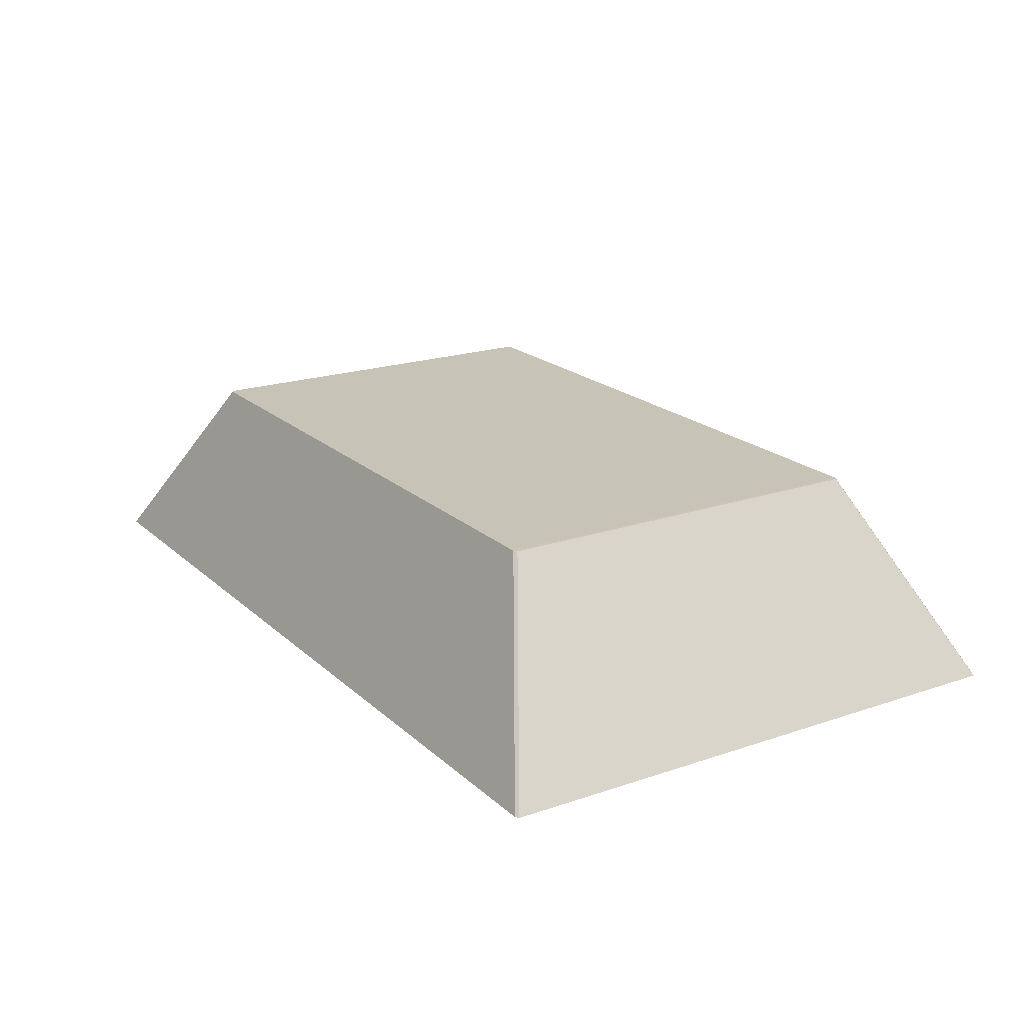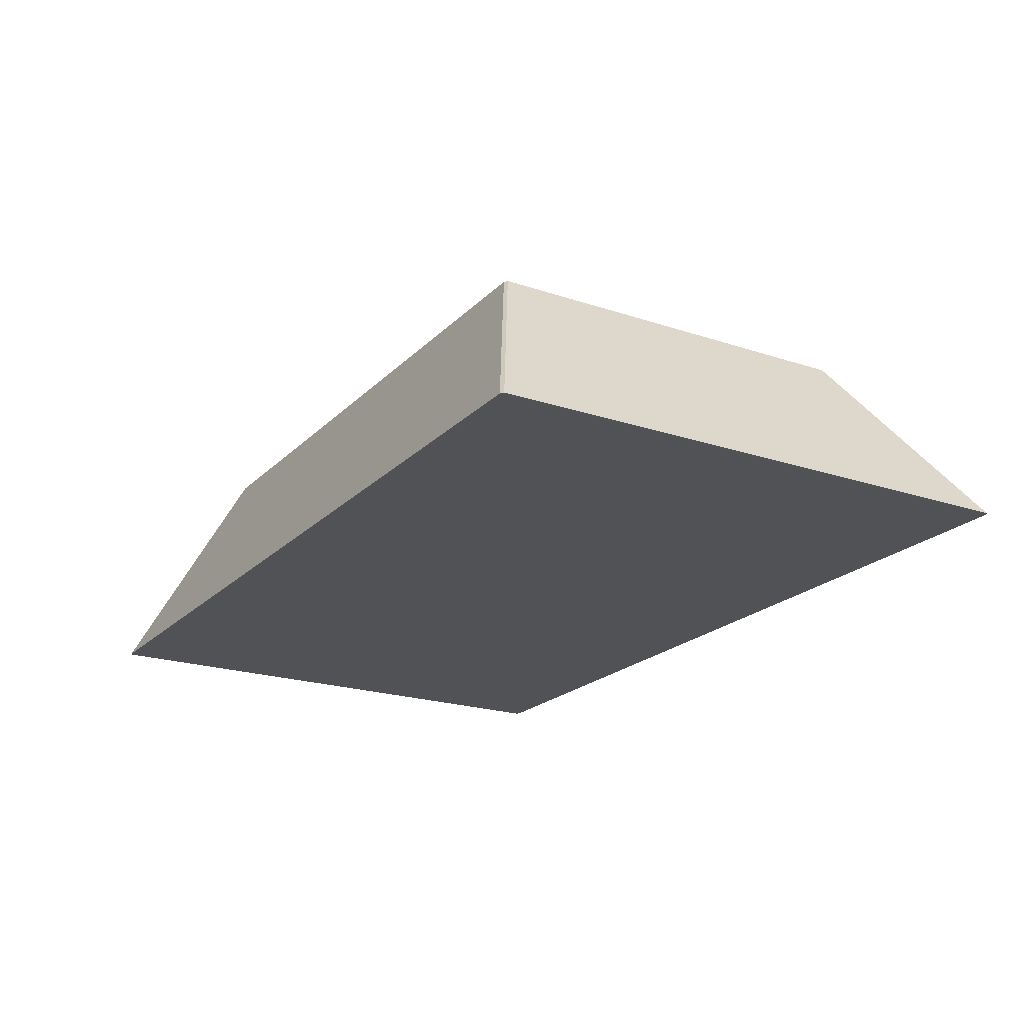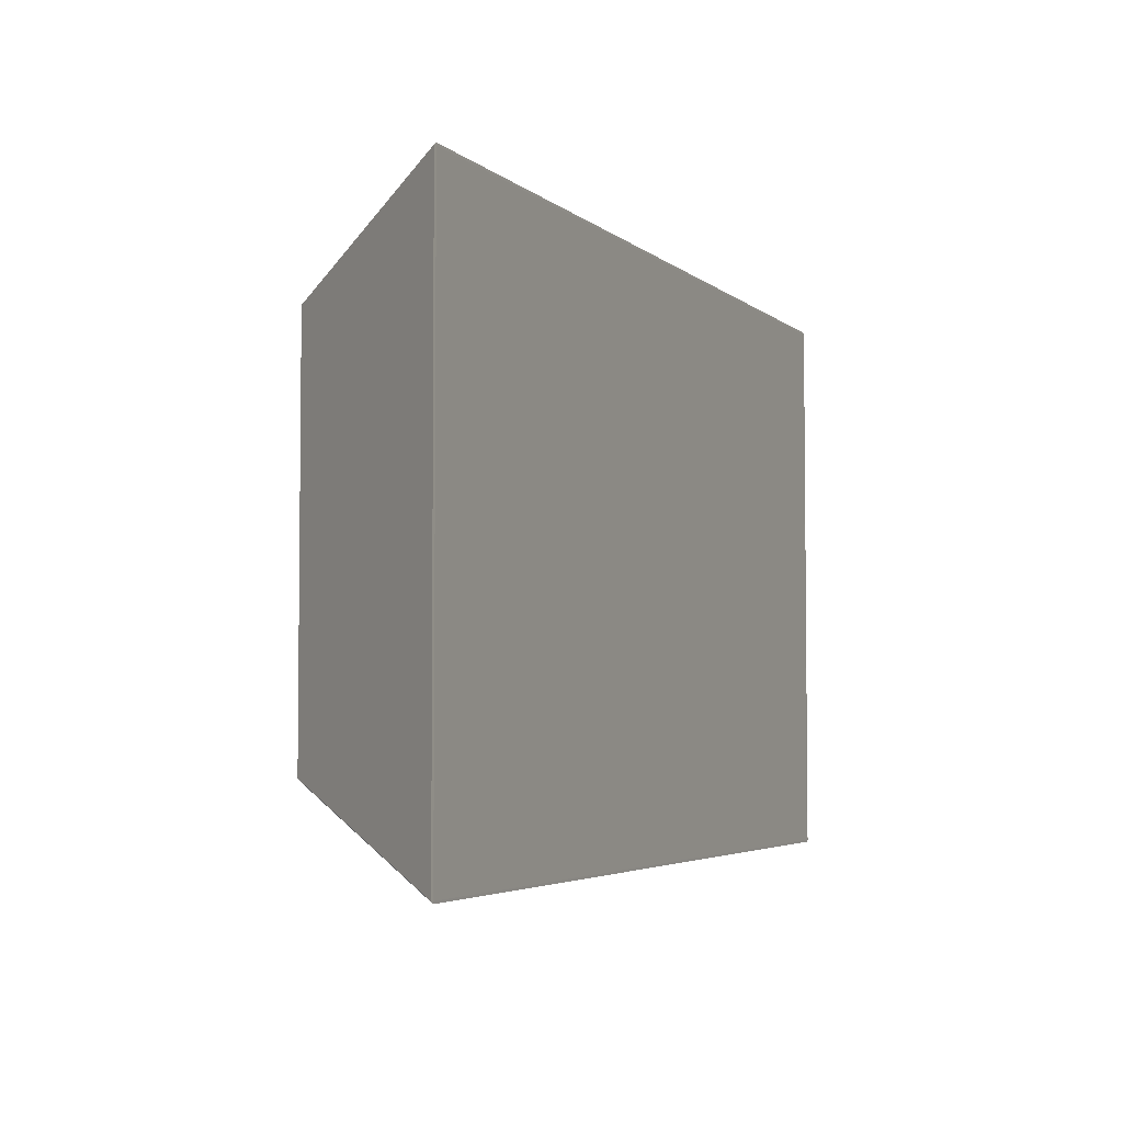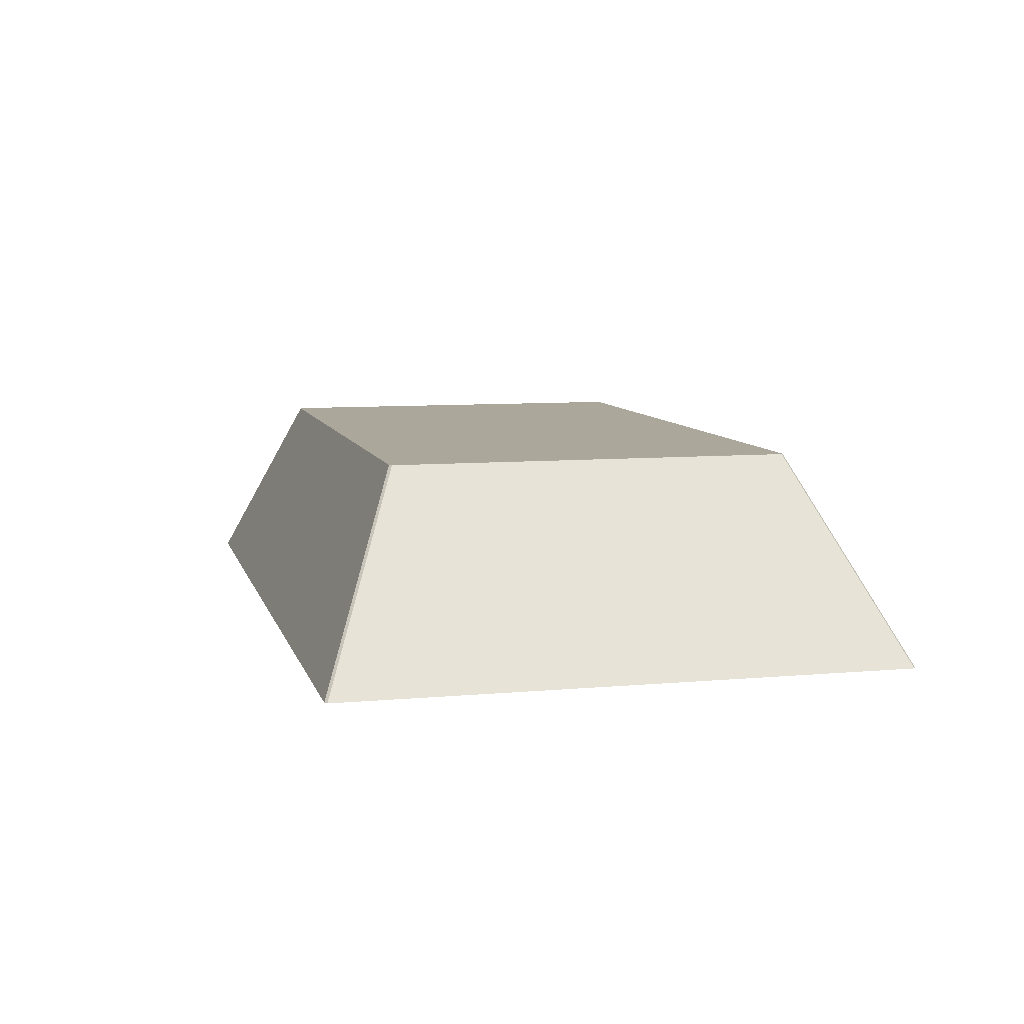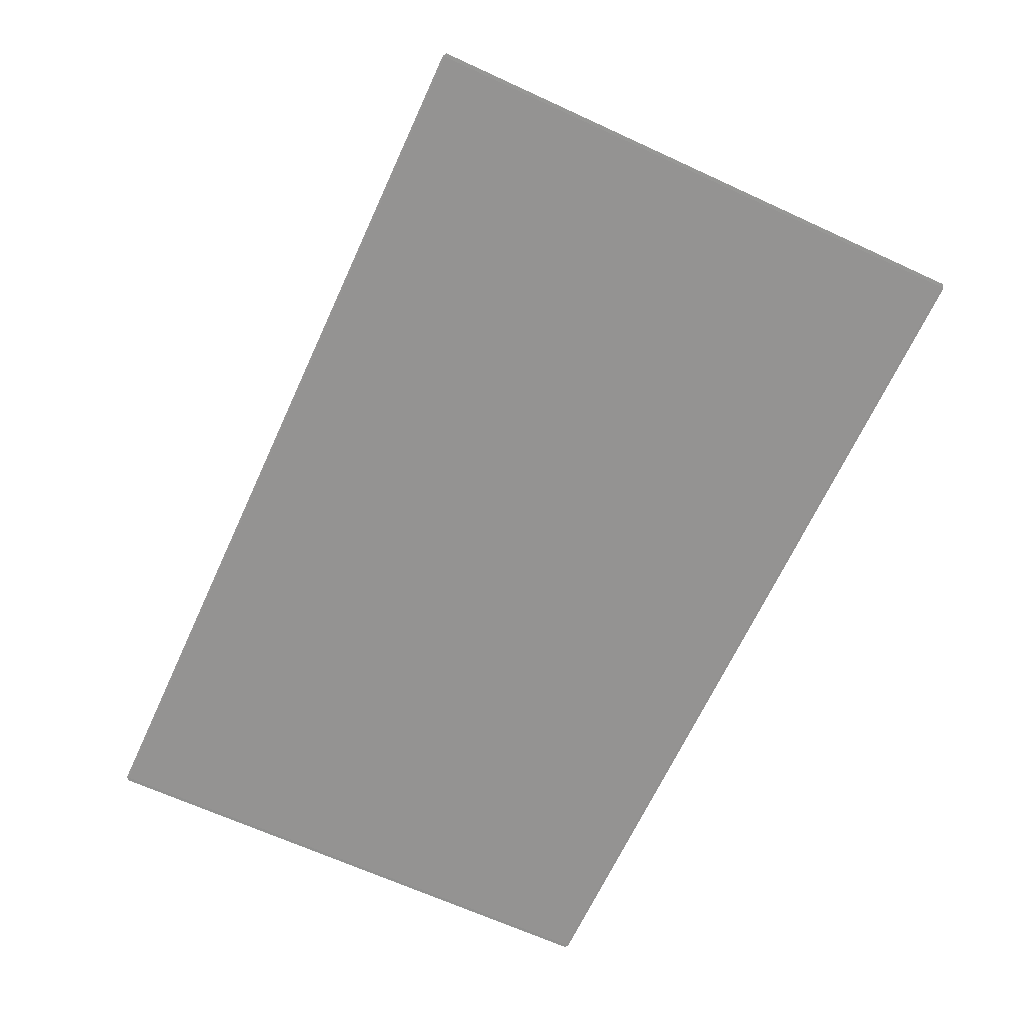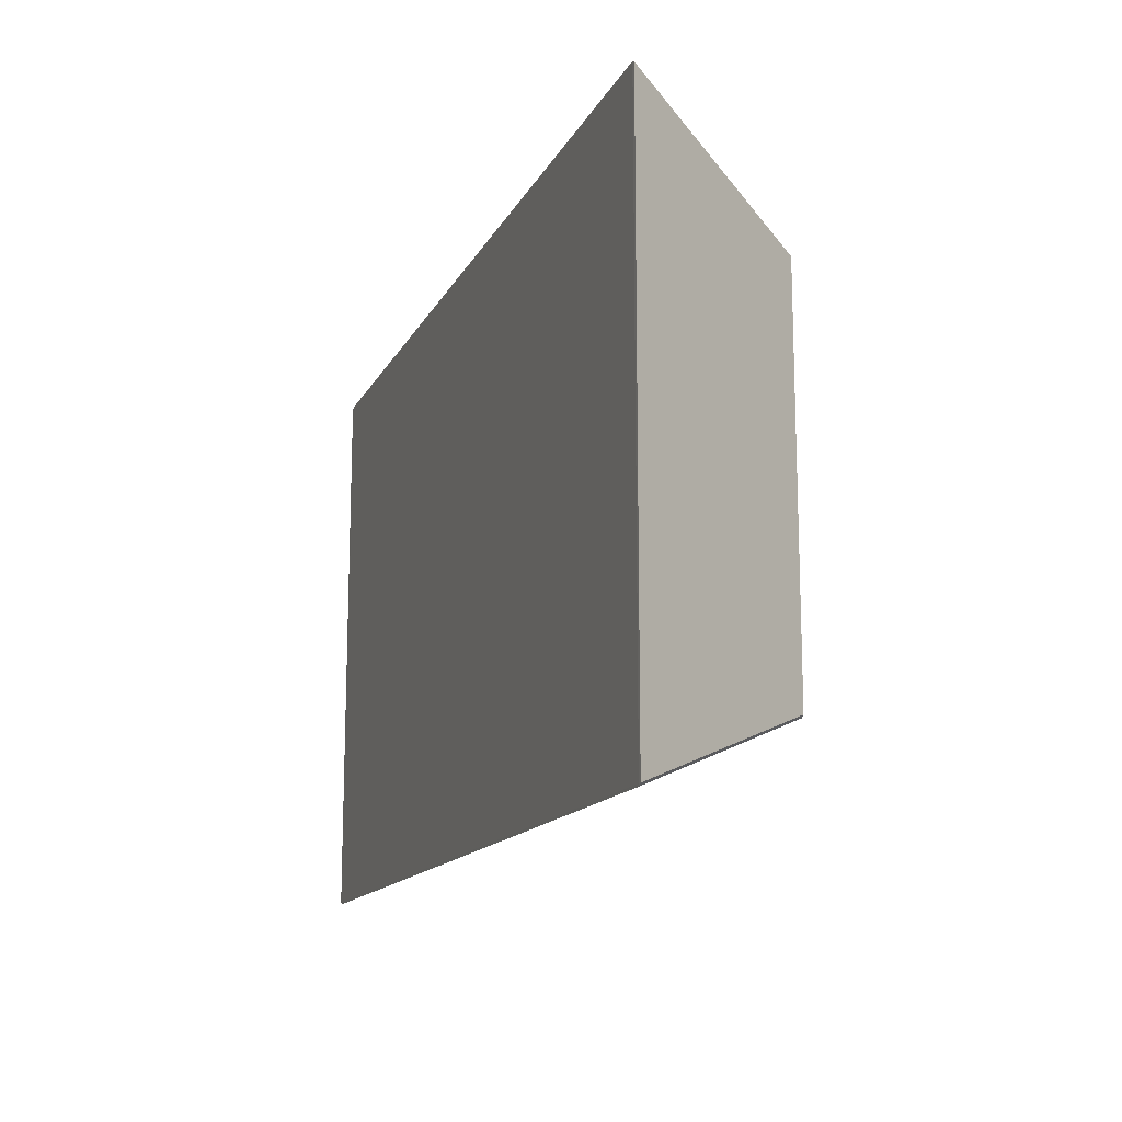
<metadata>
{"format":"obj","ext":"obj","renderer":"f3d","projection":"perspective","resolution":1024,"background":"white","views":[{"elev":19.8,"azim":-122.3,"up":"+Y"},{"elev":-21.0,"azim":-120.9,"up":"+Y"},{"elev":-4.0,"azim":-66.3,"up":"+Z"},{"elev":8.2,"azim":76.0,"up":"+Y"},{"elev":-66.8,"azim":-114.7,"up":"+Y"},{"elev":-14.3,"azim":71.1,"up":"+Z"}]}
</metadata>
<code>
o Cube.001_Cube.002
v -43.24 29 -5.624
v -43.23 29.01 -5.412
v -43.58 29.01 -5.627
v -30.29 47.4 -13.44
v -30.29 47.4 -13.66
v -30.64 47.4 -13.65
v -43.24 29 -59.27
v -43.58 29.01 -59.27
v -43.23 29.01 -59.48
v -30.29 47.4 -51.24
v -30.29 47.4 -51.46
v -30.64 47.4 -51.24
v 43.24 29 -5.624
v 43.58 29.01 -5.627
v 43.23 29.01 -5.412
v 30.29 47.4 -13.66
v 30.29 47.4 -13.44
v 30.64 47.4 -13.65
v 43.24 29 -59.27
v 43.23 29.01 -59.48
v 43.58 29.01 -59.27
v 30.29 47.4 -51.24
v 30.64 47.4 -51.24
v 30.29 47.4 -51.46
f 15 17 4 2
f 21 23 18 14
f 22 10 5 16
f 3 6 12 8
f 9 11 24 20
f 1 2 3
f 4 5 6
f 7 8 9
f 10 11 12
f 13 14 15
f 16 17 18
f 19 20 21
f 22 23 24
f 7 1 3 8
f 2 4 6 3
f 5 10 12 6
f 11 9 8 12
f 19 7 9 20
f 10 22 24 11
f 23 21 20 24
f 13 19 21 14
f 22 16 18 23
f 17 15 14 18
f 1 13 15 2
f 16 5 4 17
f 7 19 13 1

</code>
